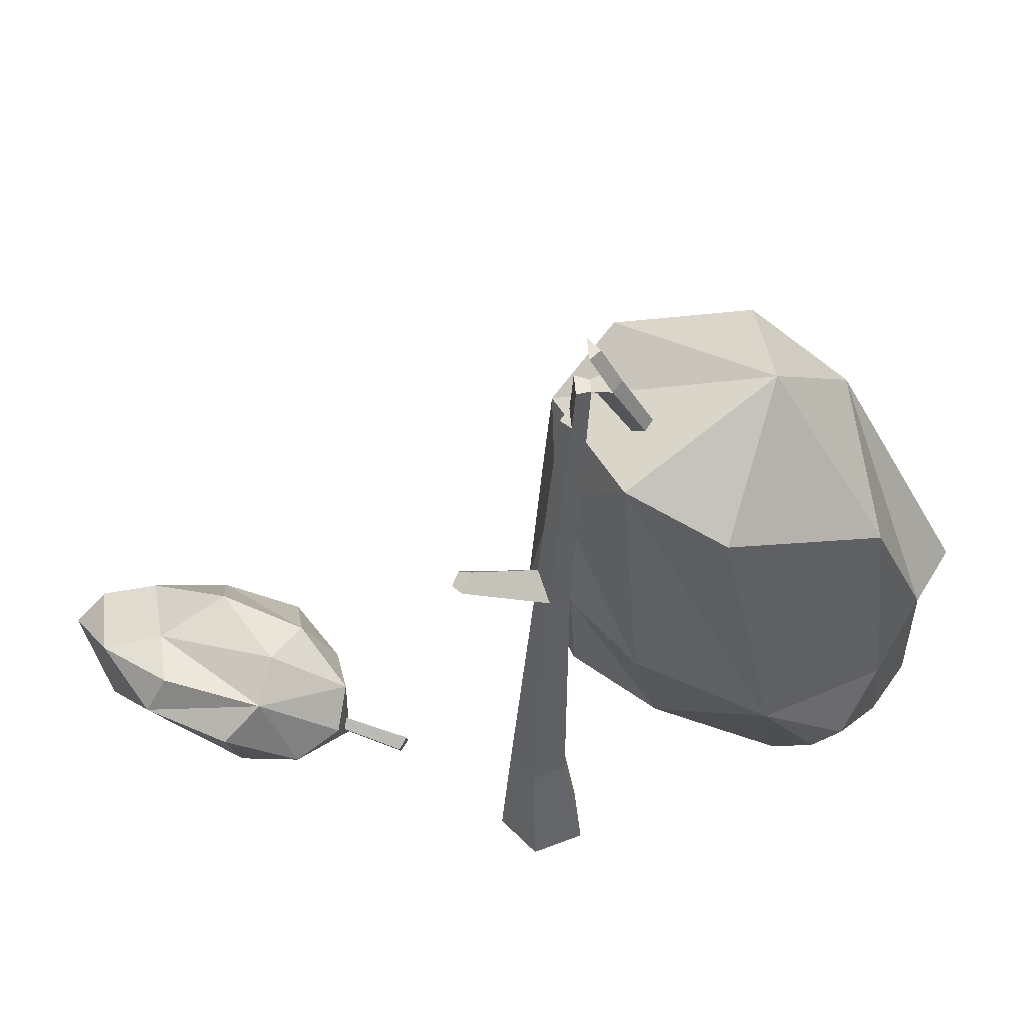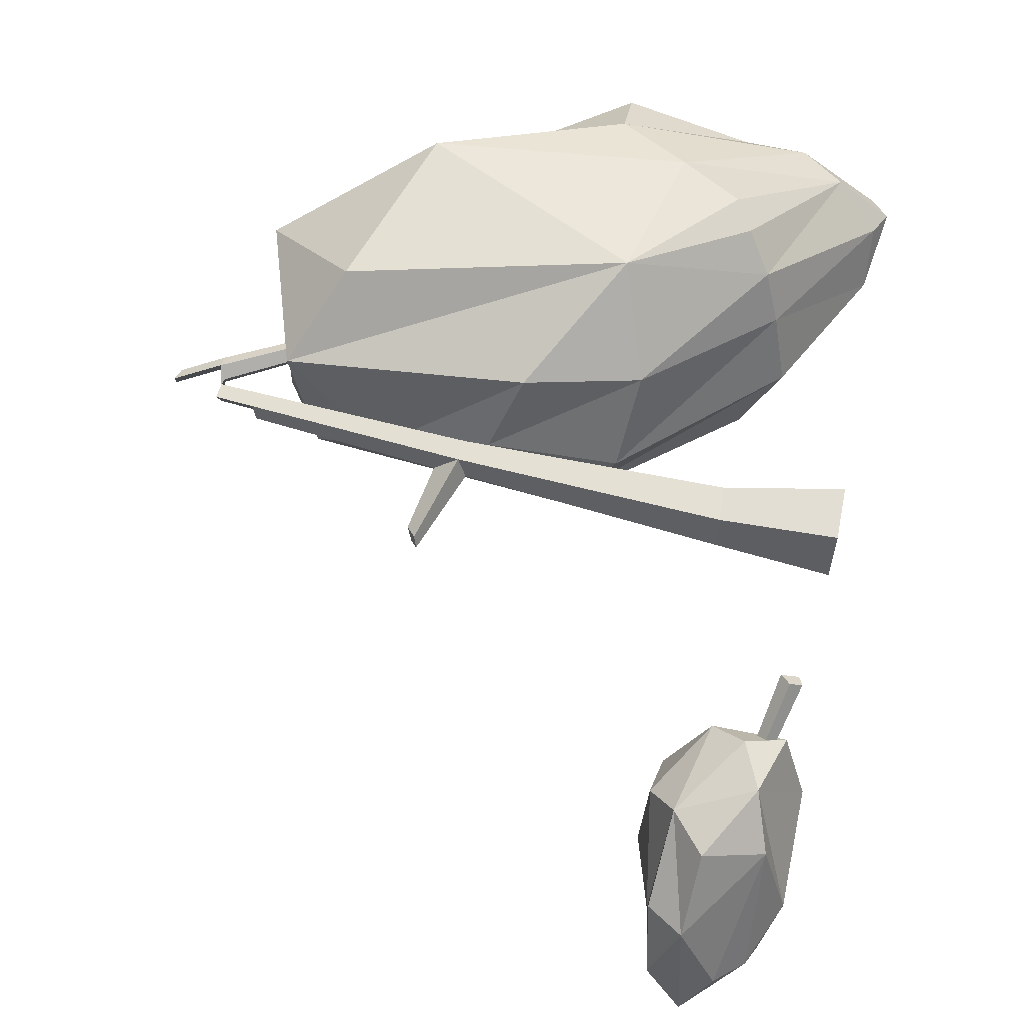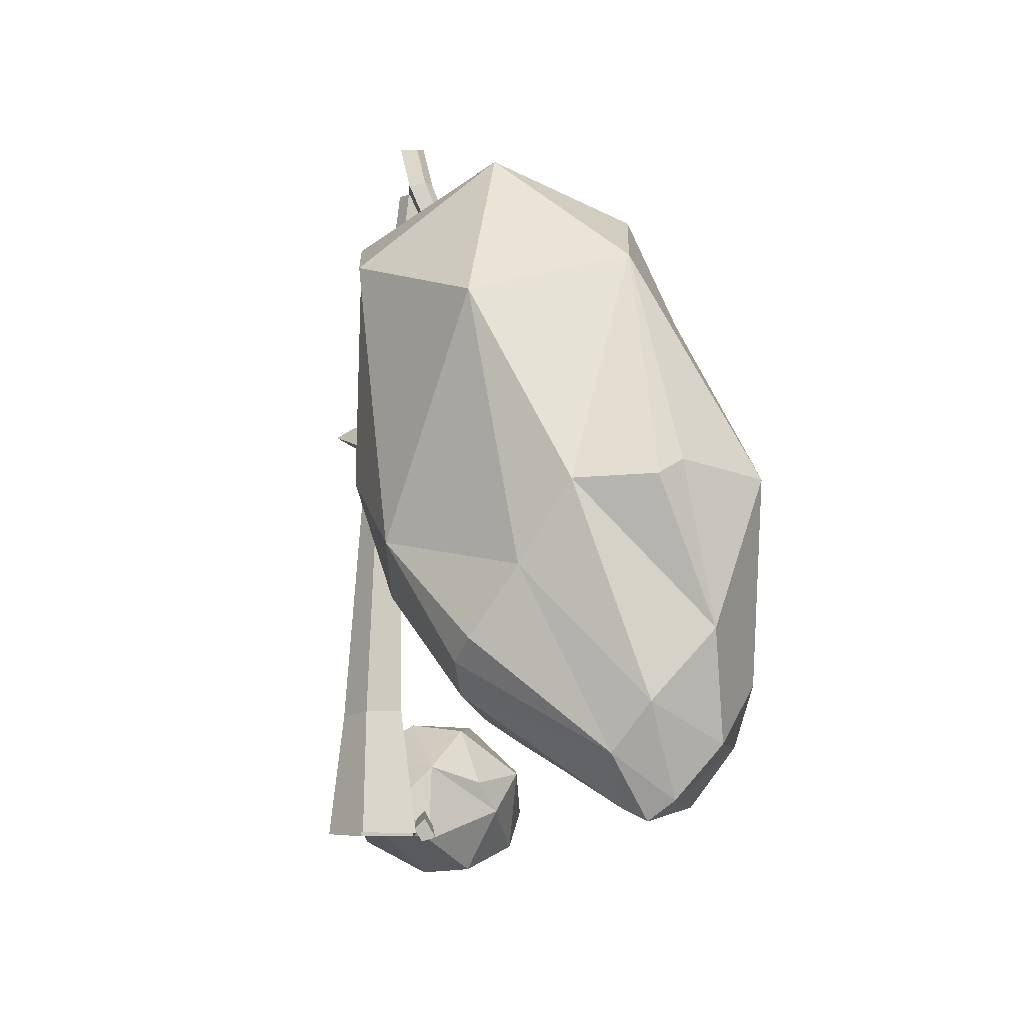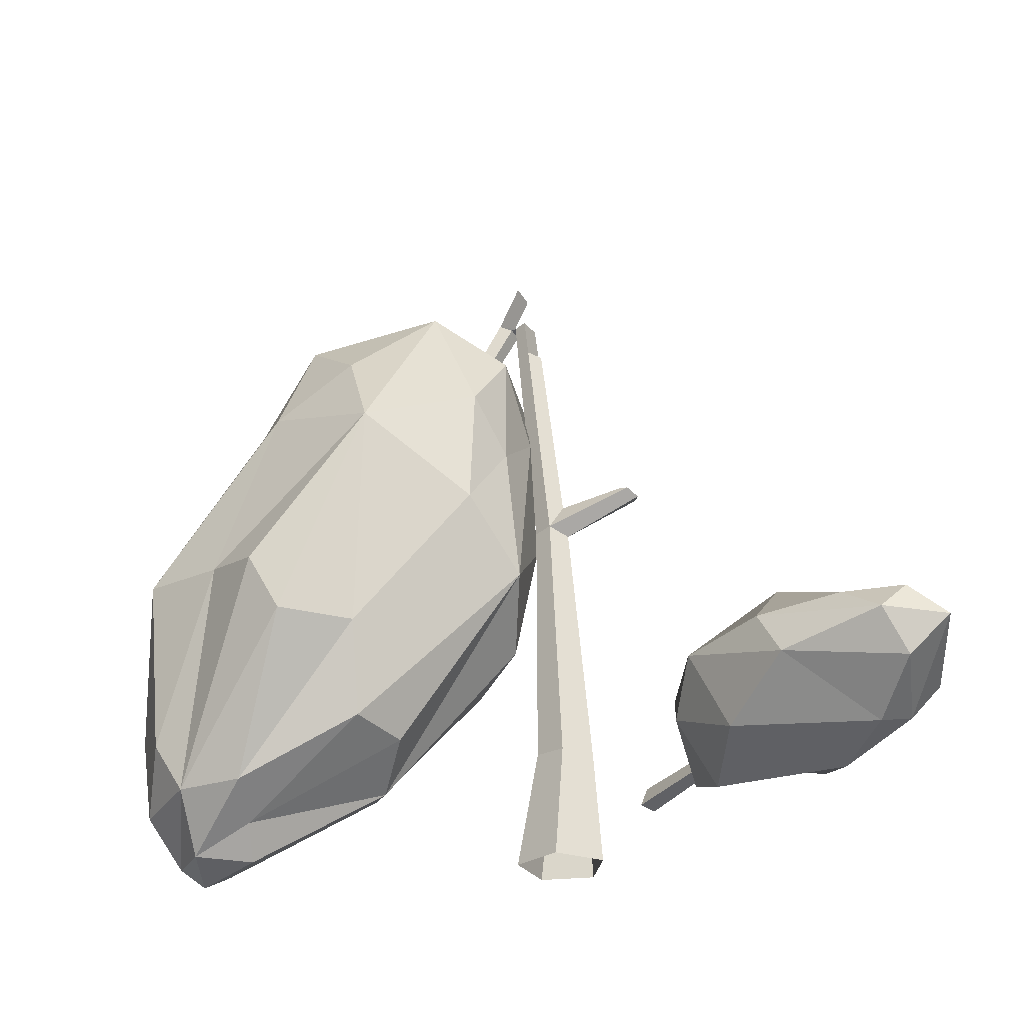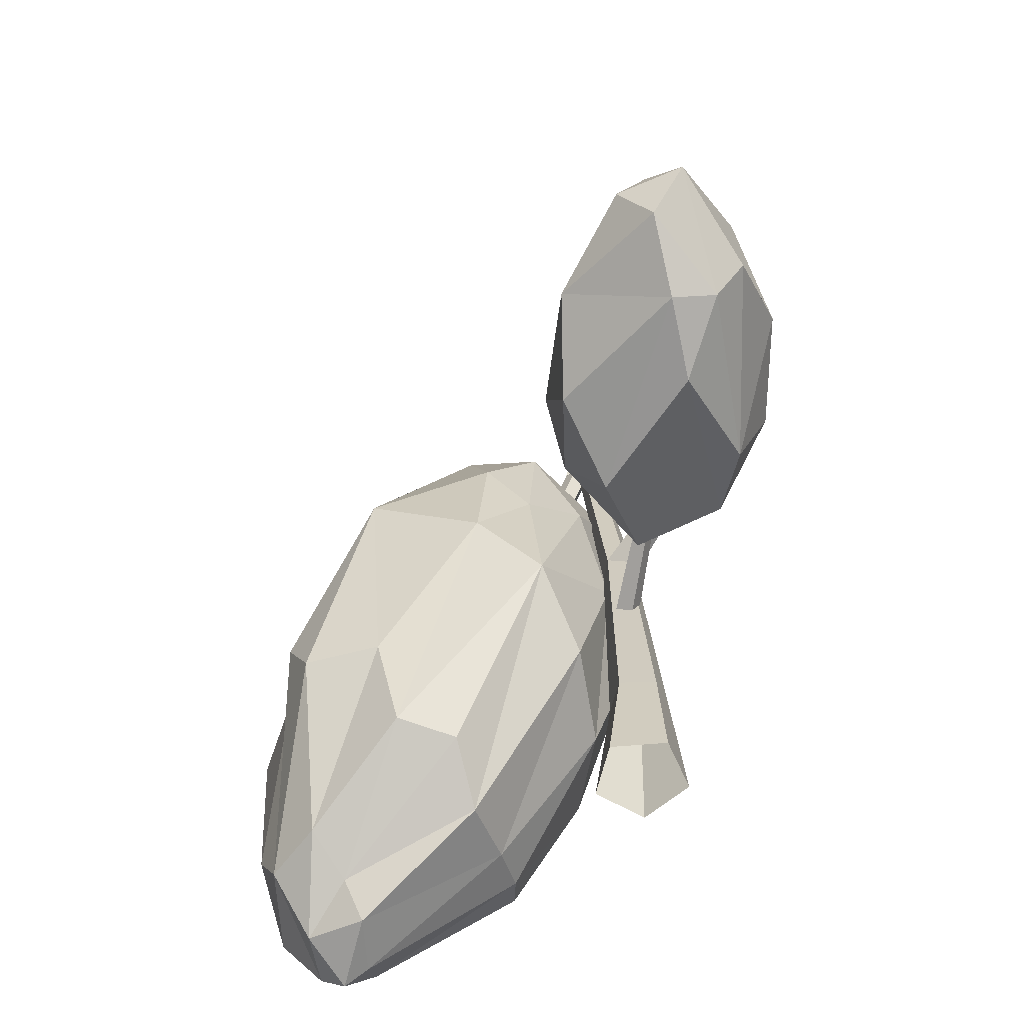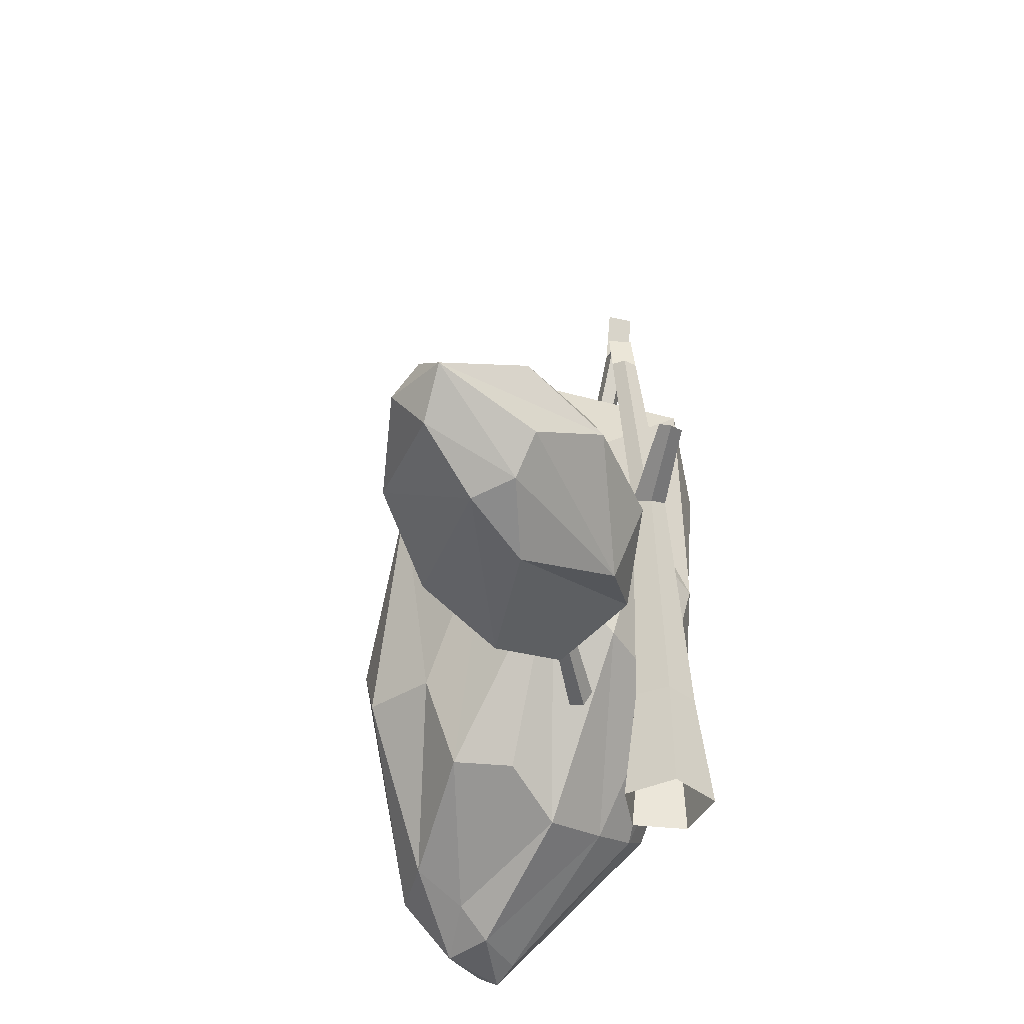
<metadata>
{"format":"obj","ext":"obj","renderer":"f3d","projection":"perspective","resolution":1024,"background":"white","views":[{"elev":47.8,"azim":-23.5,"up":"+Y"},{"elev":64.1,"azim":-78.6,"up":"+Z"},{"elev":-10.6,"azim":49.0,"up":"+Y"},{"elev":-27.4,"azim":-170.7,"up":"+Y"},{"elev":-60.7,"azim":-138.8,"up":"+Y"},{"elev":-40.6,"azim":-115.7,"up":"+Y"}]}
</metadata>
<code>
g Random_Tree_crk_m_02
v 1.23 1.41 -1.143
v 1.695 1.441 -1.35
v 2.052 0.4559 -0.8099
v 2.057 0.2616 -0.4818
v 1.227 0.815 -0.9246
v 1.007 0.748 -0.5918
v 0.4678 2.338 -1.028
v 0.2673 2.796 -0.7087
v 0.451 3.157 -0.9524
v 0.1772 1.87 -0.6906
v 1.135 2.84 -1.391
v 1.918 1.841 -1.317
v 1.351 0.6244 0.2382
v 2.073 0.05319 -0.2813
v 2.32 0.06168 0.04118
v 1.183 0.5089 -0.2102
v 1.496 0.7357 0.5461
v 2.501 0.3499 0.2924
v 1.682 0.8954 0.7474
v 0.6312 1.427 0.3866
v 0.3967 2.166 0.5034
v 0.1612 2.356 0.005417
v 1.195 1.641 0.8777
v 0.2873 1.508 -0.1812
v 2.171 1.414 0.6907
v 2.747 0.6266 0.2166
v 2.488 1.877 0.5697
v 2.966 1.038 -0.07759
v 2.885 1.884 0.2764
v 1.896 3.055 0.8342
v 1.399 4.097 0.2085
v 0.8119 3.427 0.8097
v 2.18 3.398 -0.1915
v 1.871 1.015 0.8031
v 2.8 1.98 -0.6528
v 2.689 0.7787 -0.6658
v 2.263 1.939 -0.9685
v 2.474 0.4355 -0.7248
v 1.892 3.137 -0.8675
v 1.328 3.44 -1.048
v 1.701 3.802 -0.6443
v 2.836 2.005 0.03317
v 0.7818 3.924 -0.7742
v 0.2888 3.597 -0.6136
v 0.1641 3.102 -0.2679
v 0.3033 3.733 0.4061
v 2.83 0.4086 -0.261
v 2.639 0.09642 -0.06716
v 2.484 -0.01701 -0.00085
v 2.445 0.07752 -0.3859
v -2.177 -0.0385 -2.371
v -2.354 0.03325 -2.192
v -2.363 0.2036 -2.732
v -1.644 0.309 -2.66
v -2.224 0.4531 -2.865
v -1.31 0.02633 -2.263
v -1.188 -0.1532 -1.757
v -2.605 0.4236 -2.759
v -2.53 0.2336 -2.157
v -2.534 0.6955 -2.203
v -2.394 0.5136 -1.677
v -2.37 0.6123 -2.774
v -2 0.6414 -2.672
v -2.132 0.7719 -2.079
v -1.678 0.7131 -1.234
v -1.967 0.4771 -1.206
v -1.488 0.1827 -1.063
v -1.153 0.323 -1.091
v -1.488 0.8949 -1.48
v -1.183 0.8443 -1.687
v -1.618 0.9236 -2.134
v -1.014 0.5544 -1.274
v -2.234 0.7662 -1.684
v -1.021 0.03872 -1.259
v -1.958 -0.1534 -1.972
v -0.959 0.2579 -1.833
v -0.9409 0.4547 -1.655
v -1.071 0.5473 -2.127
v -1.505 0.6095 -2.494
v -1.829 0.05373 -1.327
v 0.4184 4.26 -0.08522
v 0.4579 4.248 0.005424
v 0.3679 4.236 0.06605
v 0.2982 4.2 0.00416
v 0.3294 4.215 -0.08933
v 1.381 2.457 -0.07984
v 1.386 2.469 -0.0327
v 1.352 2.446 -0.007239
v 1.325 2.42 -0.03865
v 1.343 2.427 -0.08352
v -0.727 0.007303 -0.9589
v -0.7529 0.09418 -0.9135
v -0.6841 0.1627 -0.9486
v -0.6486 0.03565 -1.012
v -1.451 0.2318 -1.548
v -1.47 0.286 -1.524
v -1.426 0.328 -1.543
v -1.4 0.2488 -1.576
v -0.000633 0.001617 -0.3021
v -0.288 0.001382 -0.09334
v -0.1777 0 0.2446
v 0.1777 0 0.2446
v 0.2876 0 -0.09345
v -0.03961 0.772 -0.2111
v -0.2299 0.7536 -0.07119
v -0.1558 0.7573 0.1538
v 0.08016 0.7779 0.1529
v 0.152 0.7871 -0.07264
v 0.04955 2.519 -0.122
v -0.07278 2.461 -0.04425
v -0.02793 2.52 0.09155
v 0.1116 2.505 0.09604
v 0.1595 2.504 -0.03596
v -0.04178 2.683 -0.06836
v -0.5963 2.687 -0.1597
v -0.5274 2.736 -0.2156
v -0.5663 2.703 -0.06228
v -0.468 2.772 -0.1457
v 0.2207 4.227 -0.1658
v 0.1657 4.227 -0.01414
v 0.2648 4.216 -0.01096
v 0.2988 4.216 -0.1047
v 0.2765 4.551 -0.1227
v 0.3274 4.513 -0.0291
v 0.226 4.526 0.02858
v 0.2416 3.957 0.00523
v 0.2777 3.957 -0.09428
v 0.106 3.945 -0.1054
v 0.1364 3.969 0.001854
v 0.1947 3.968 -0.1592
f 1 2 3
f 3 4 5
f 5 4 6
f 7 8 9
f 5 10 7
f 7 10 8
f 1 11 2
f 2 11 12
f 7 9 11
f 13 14 15
f 16 4 14
f 13 15 17
f 17 18 19
f 20 21 22
f 17 23 20
f 20 23 21
f 13 24 16
f 16 10 6
f 20 22 24
f 25 18 26
f 25 26 27
f 27 28 29
f 30 31 32
f 27 33 30
f 30 33 31
f 25 23 34
f 34 23 19
f 30 32 23
f 35 28 36
f 35 36 37
f 37 38 12
f 39 40 41
f 37 11 39
f 39 11 40
f 35 33 42
f 42 33 29
f 39 41 33
f 43 11 9
f 44 8 45
f 45 10 22
f 45 21 46
f 46 23 32
f 44 31 43
f 31 33 41
f 47 28 26
f 48 18 49
f 49 18 15
f 50 4 3
f 49 14 50
f 48 38 47
f 3 2 38
f 2 12 38
f 1 3 5
f 1 5 7
f 5 6 10
f 1 7 11
f 13 16 14
f 16 6 4
f 17 15 18
f 13 17 20
f 17 19 23
f 13 20 24
f 16 24 10
f 24 22 10
f 25 34 18
f 34 19 18
f 27 26 28
f 25 27 30
f 27 29 33
f 25 30 23
f 35 42 28
f 42 29 28
f 37 36 38
f 35 37 39
f 37 12 11
f 35 39 33
f 44 43 9
f 43 41 40
f 43 40 11
f 44 9 8
f 45 8 10
f 44 45 46
f 45 22 21
f 46 21 23
f 44 46 31
f 43 31 41
f 46 32 31
f 48 47 26
f 47 36 28
f 48 26 18
f 48 49 50
f 49 15 14
f 50 14 4
f 48 50 38
f 47 38 36
f 50 3 38
f 51 52 53
f 53 52 58
f 53 55 54
f 51 56 57
f 58 52 59
f 60 64 62
f 62 64 63
f 65 61 66
f 65 67 68
f 69 70 71
f 65 72 69
f 69 72 70
f 65 64 73
f 73 64 60
f 69 71 64
f 74 67 57
f 57 56 76
f 74 72 68
f 76 77 72
f 78 56 54
f 79 55 63
f 79 70 78
f 70 72 77
f 80 67 66
f 80 61 59
f 59 61 58
f 51 57 75
f 51 53 54
f 53 58 55
f 51 54 56
f 60 58 61
f 58 60 62
f 58 62 55
f 62 63 55
f 65 73 61
f 73 60 61
f 65 66 67
f 65 68 72
f 65 69 64
f 74 68 67
f 57 67 75
f 74 57 76
f 74 76 72
f 79 78 54
f 78 77 76
f 78 76 56
f 79 54 55
f 79 63 71
f 71 63 64
f 79 71 70
f 78 70 77
f 80 66 61
f 80 59 52
f 80 52 75
f 80 75 67
f 52 51 75
f 81 86 90 85
f 84 89 88 83
f 82 87 86 81
f 85 90 89 84
f 83 88 87 82
f 93 94 98 97
f 92 93 97 96
f 94 91 95 98
f 91 92 96 95
f 91 94 93 92
f 103 108 107 102
f 101 106 105 100
f 99 104 108 103
f 102 107 106 101
f 100 105 104 99
f 107 112 111 106
f 105 110 109 104
f 108 113 112 107
f 106 111 110 105
f 104 109 113 108
f 127 122 121 126
f 130 119 122 127
f 126 121 120 129
f 110 111 117 115
f 109 110 115 116
f 130 128 129
f 114 109 116 118
f 111 114 118 117
f 116 115 117 118
f 84 121 122 85
f 83 121 84
f 85 122 81
f 83 82 124 125
f 82 81 123 124
f 124 123 125
f 125 123 81 83
f 81 122 121 83
f 109 114 128 130
f 112 126 129 111
f 109 130 127 113
f 111 129 128 114
f 113 127 126 112
f 130 129 120 119
f 121 122 119 120

</code>
